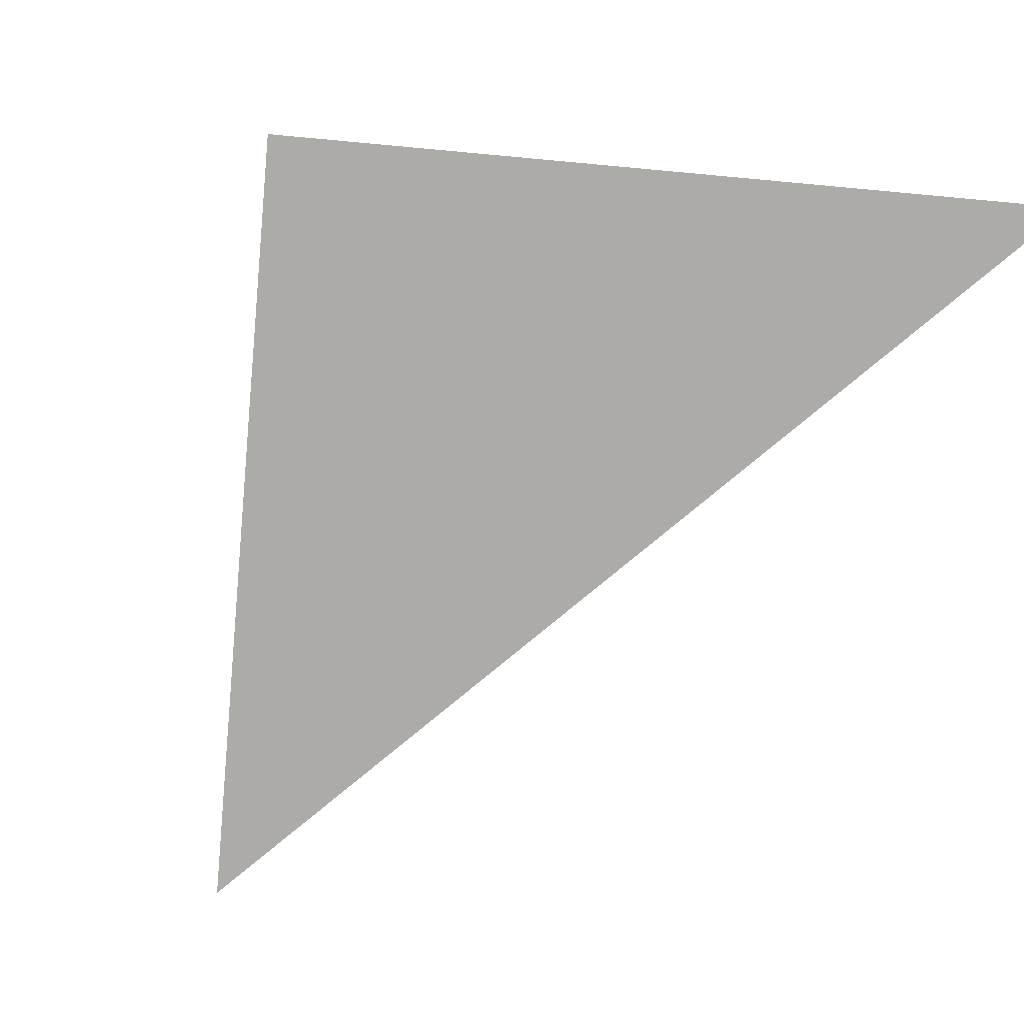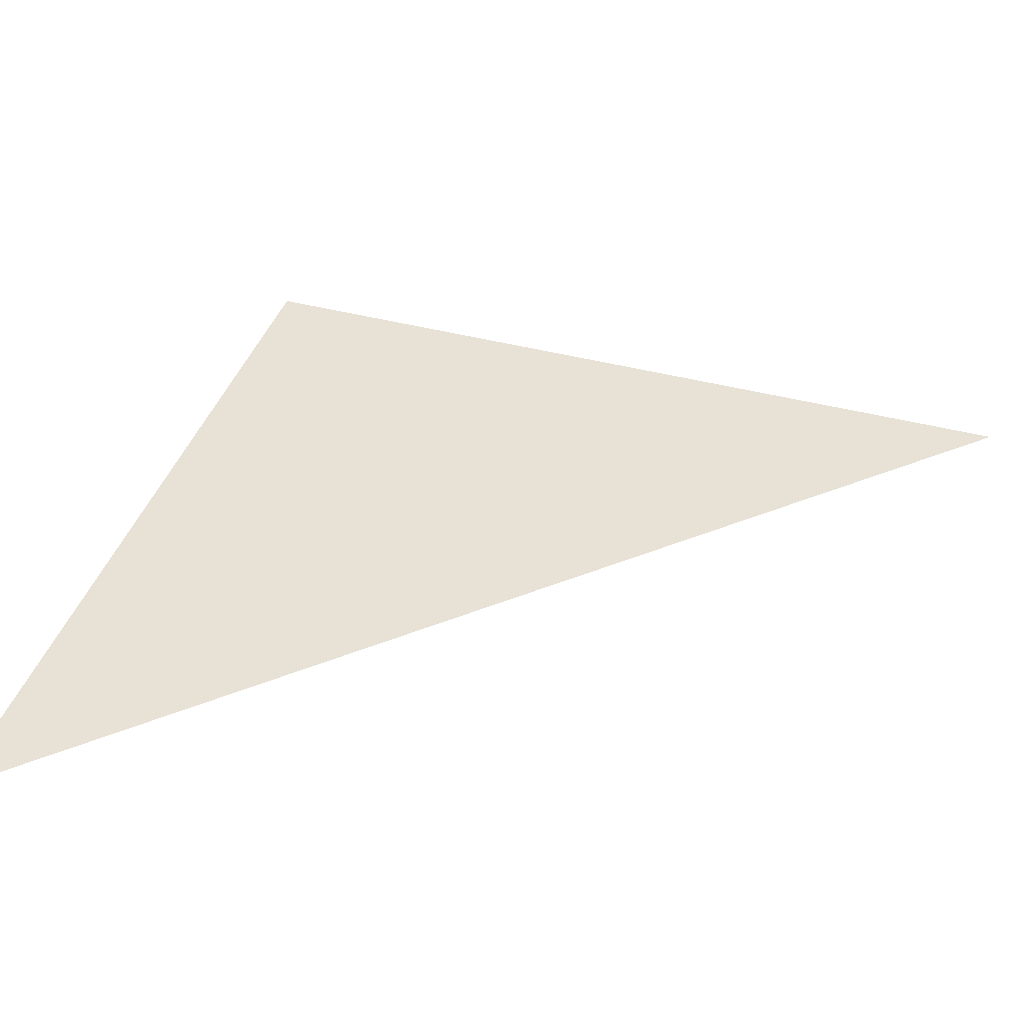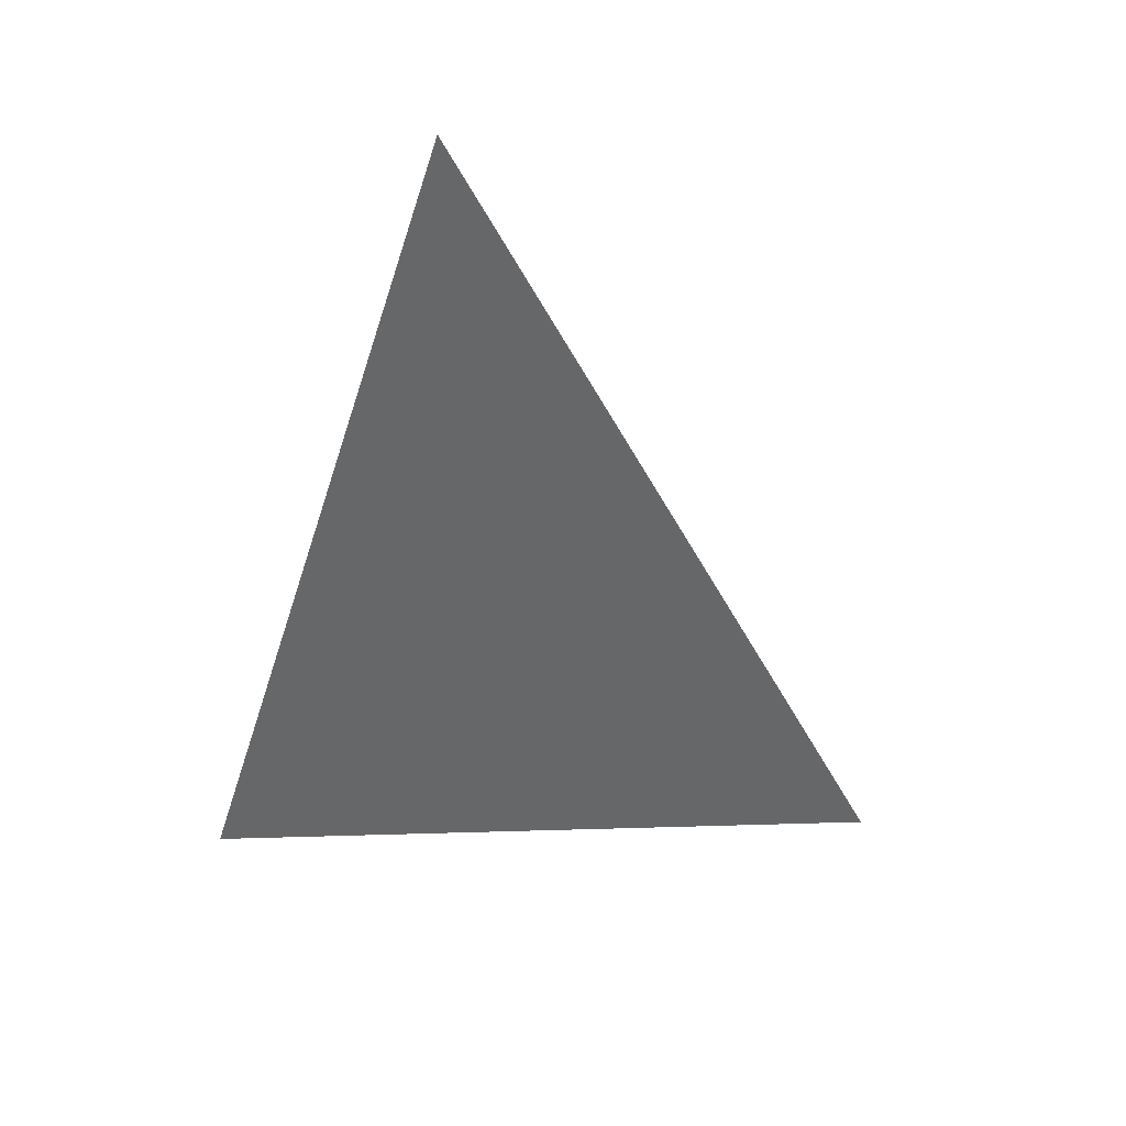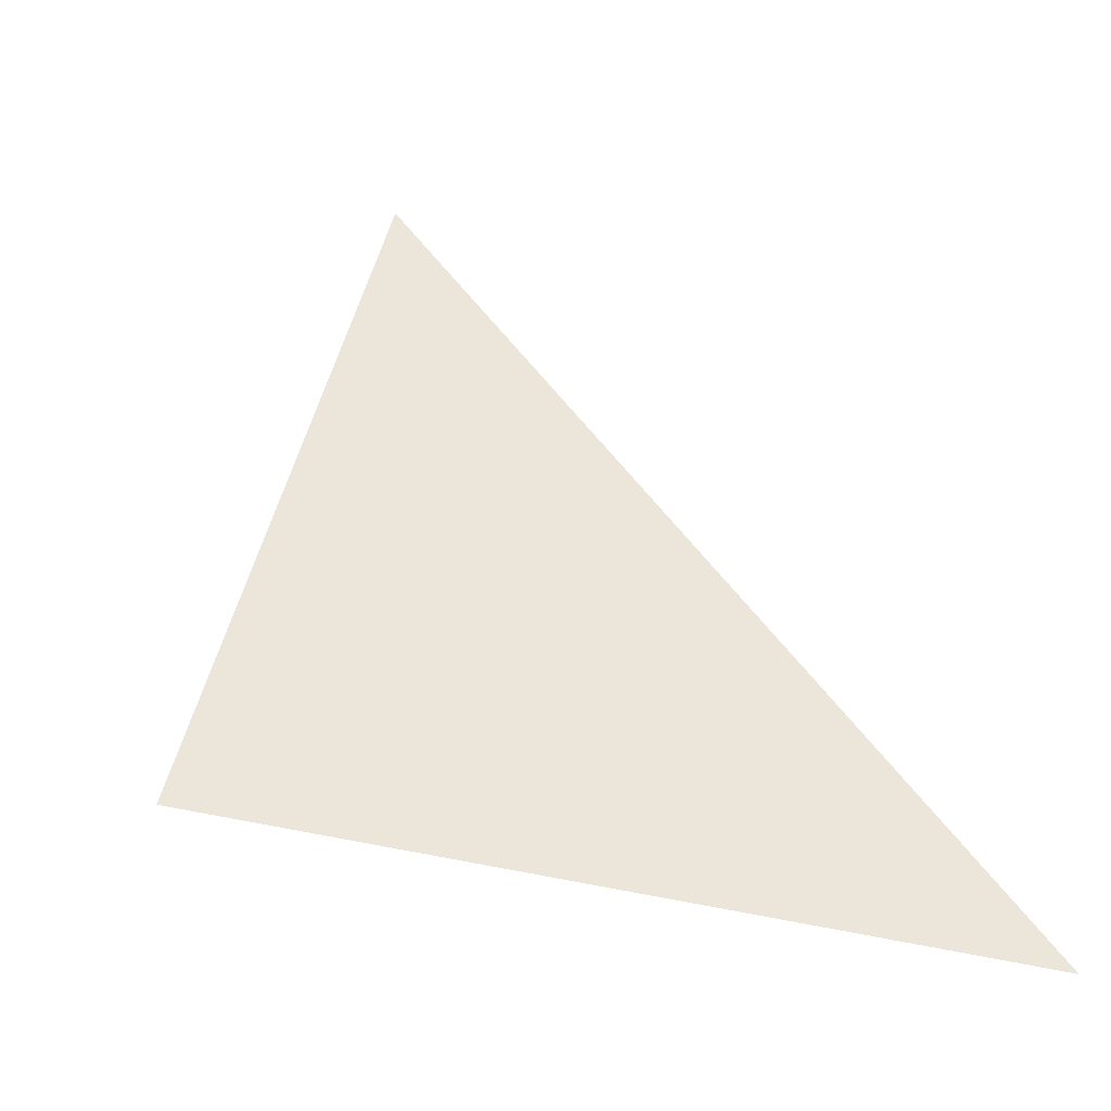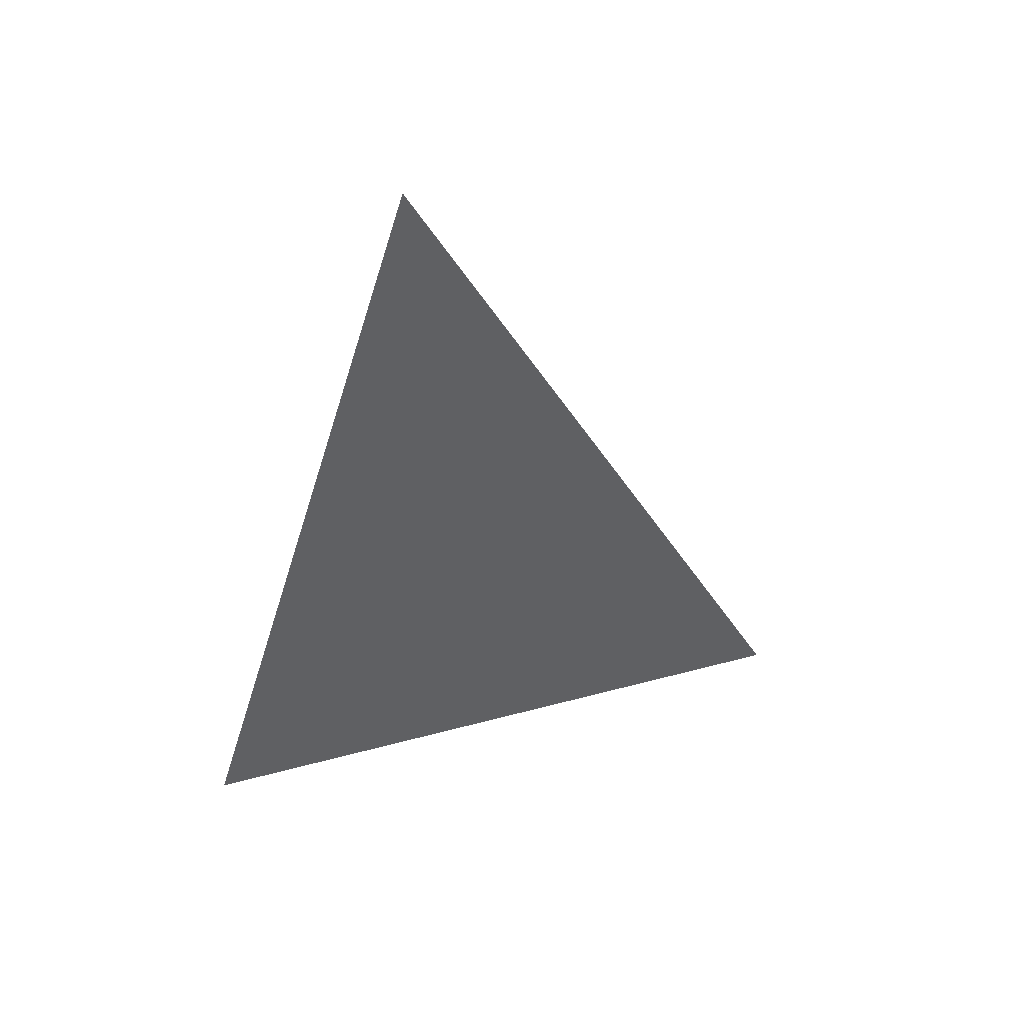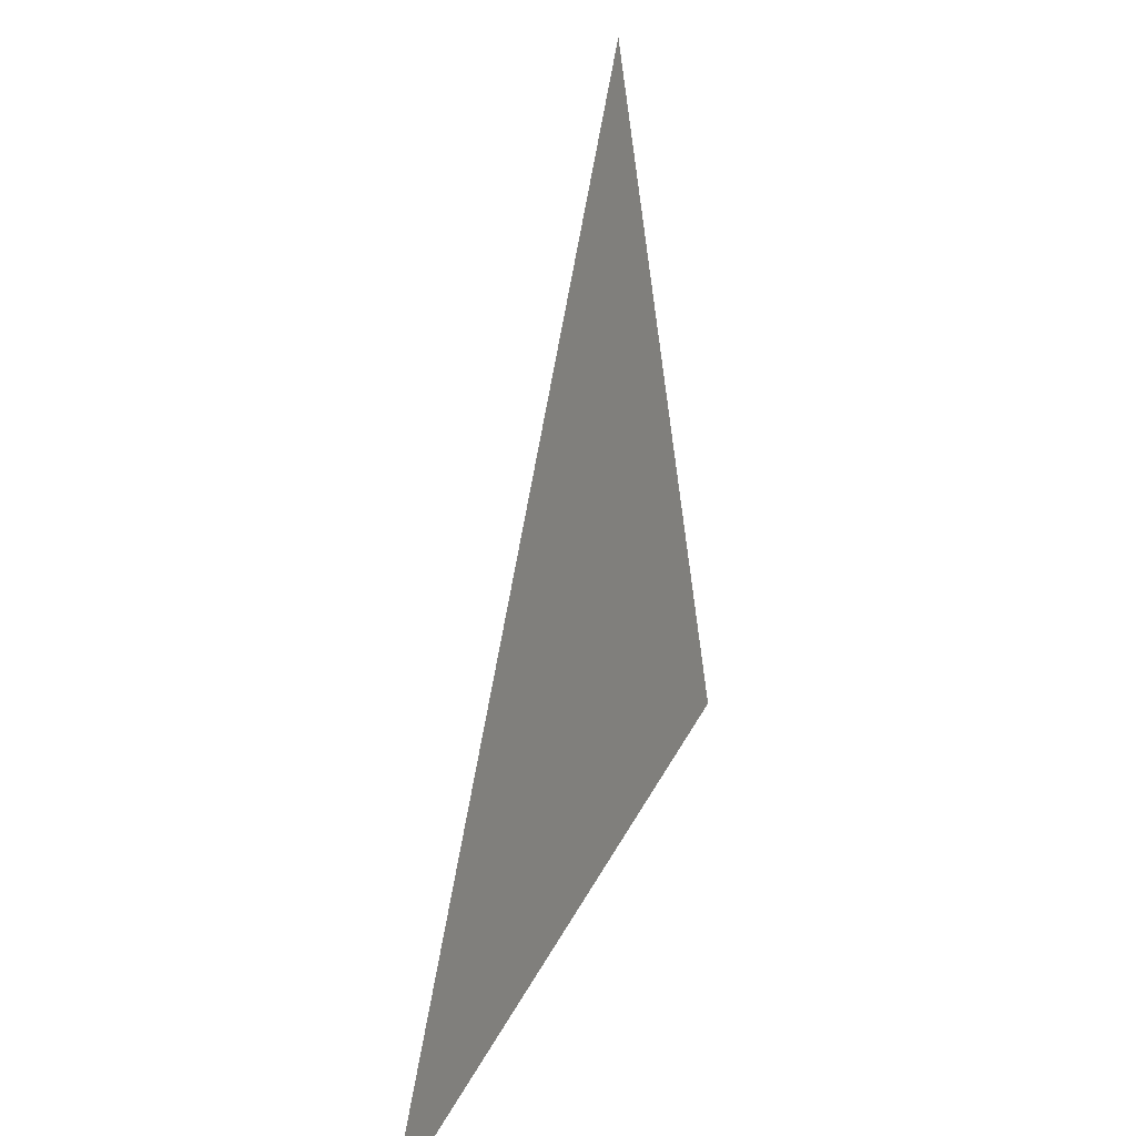
<metadata>
{"format":"obj","ext":"obj","renderer":"f3d","projection":"perspective","resolution":1024,"background":"white","views":[{"elev":-76.2,"azim":-24.2,"up":"+Z"},{"elev":40.3,"azim":89.1,"up":"+Z"},{"elev":39.6,"azim":-21.6,"up":"+Y"},{"elev":47.9,"azim":-6.4,"up":"+Z"},{"elev":49.1,"azim":-30.4,"up":"+Y"},{"elev":14.8,"azim":115.3,"up":"+Y"}]}
</metadata>
<code>
o #ID419
v 0.02395 0.5857 0.07855
v 0.05427 0.5753 0.07855
v 0.03447 0.6163 0.07855
v 0.03447 0.6163 0.07855
v 0.05427 0.5753 0.07855
v 0.02395 0.5857 0.07855
f 1 2 3
f 4 5 6

</code>
